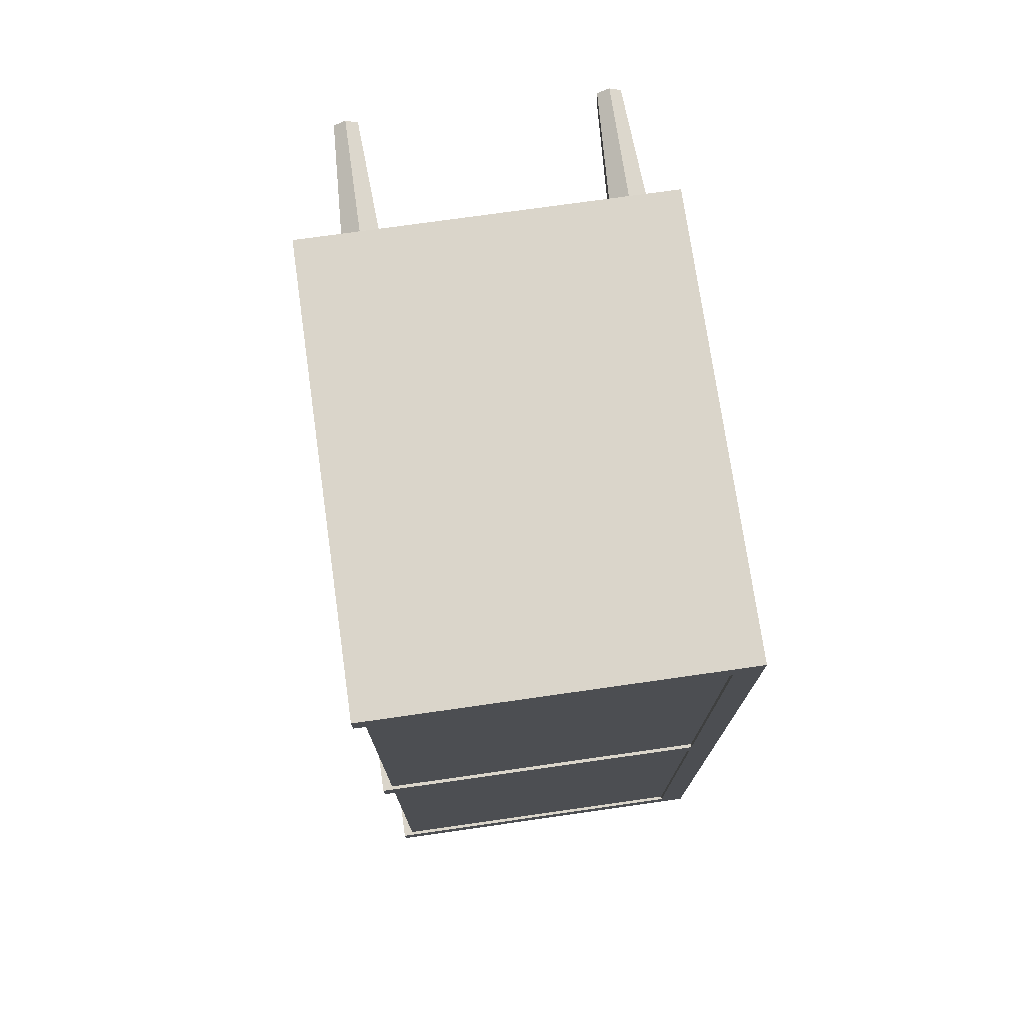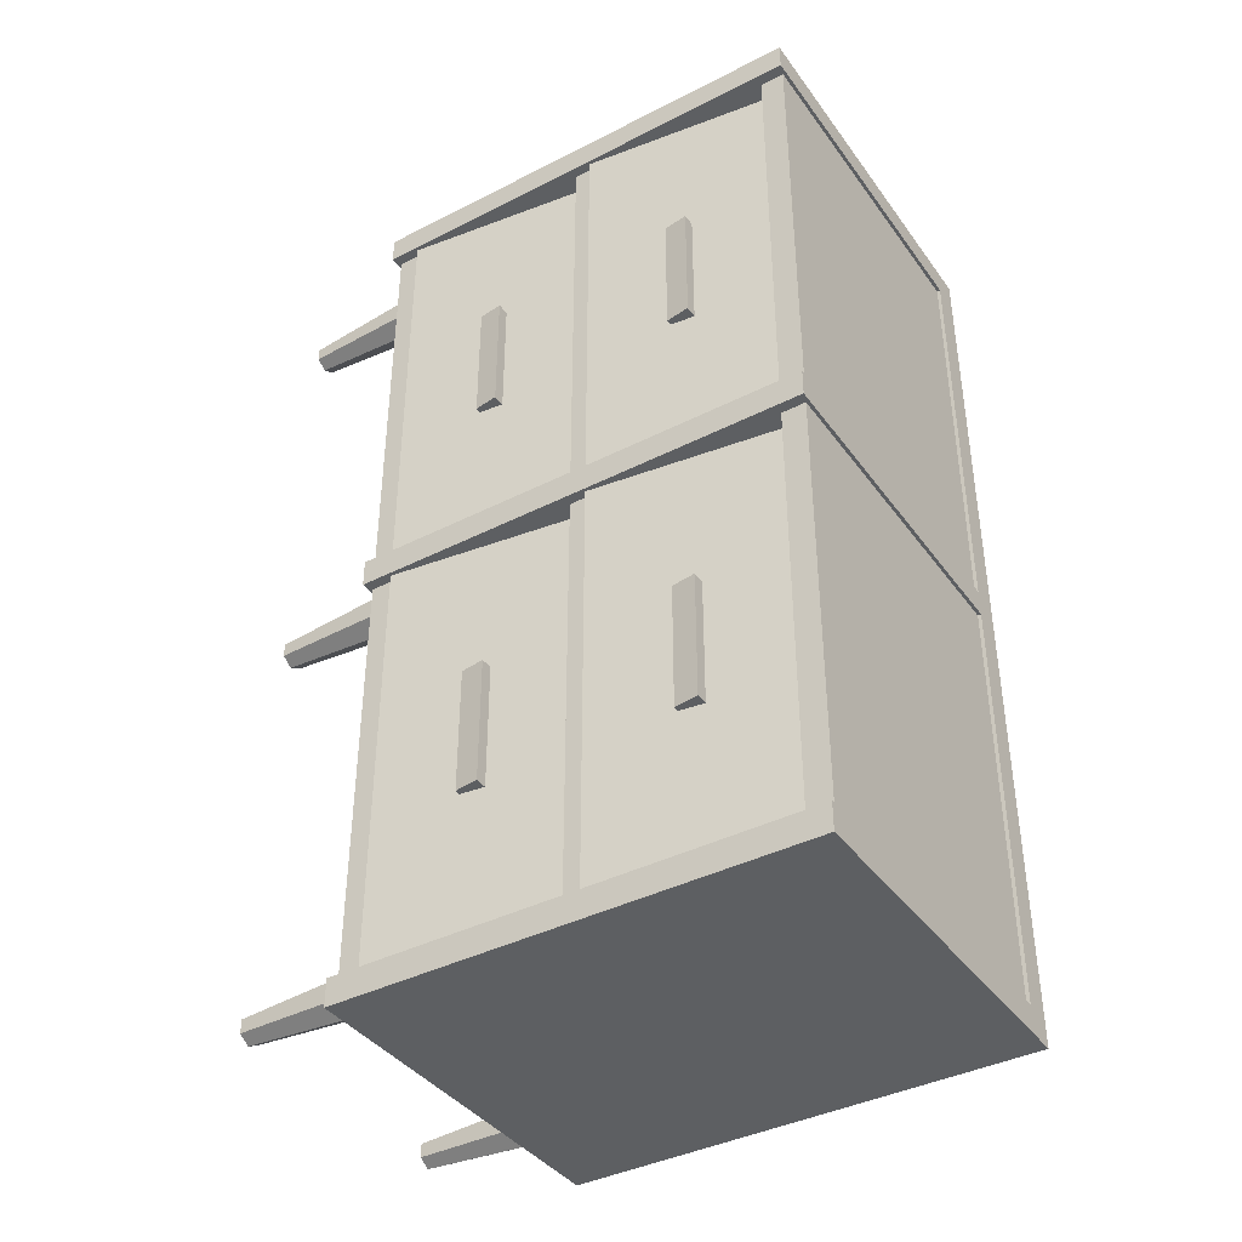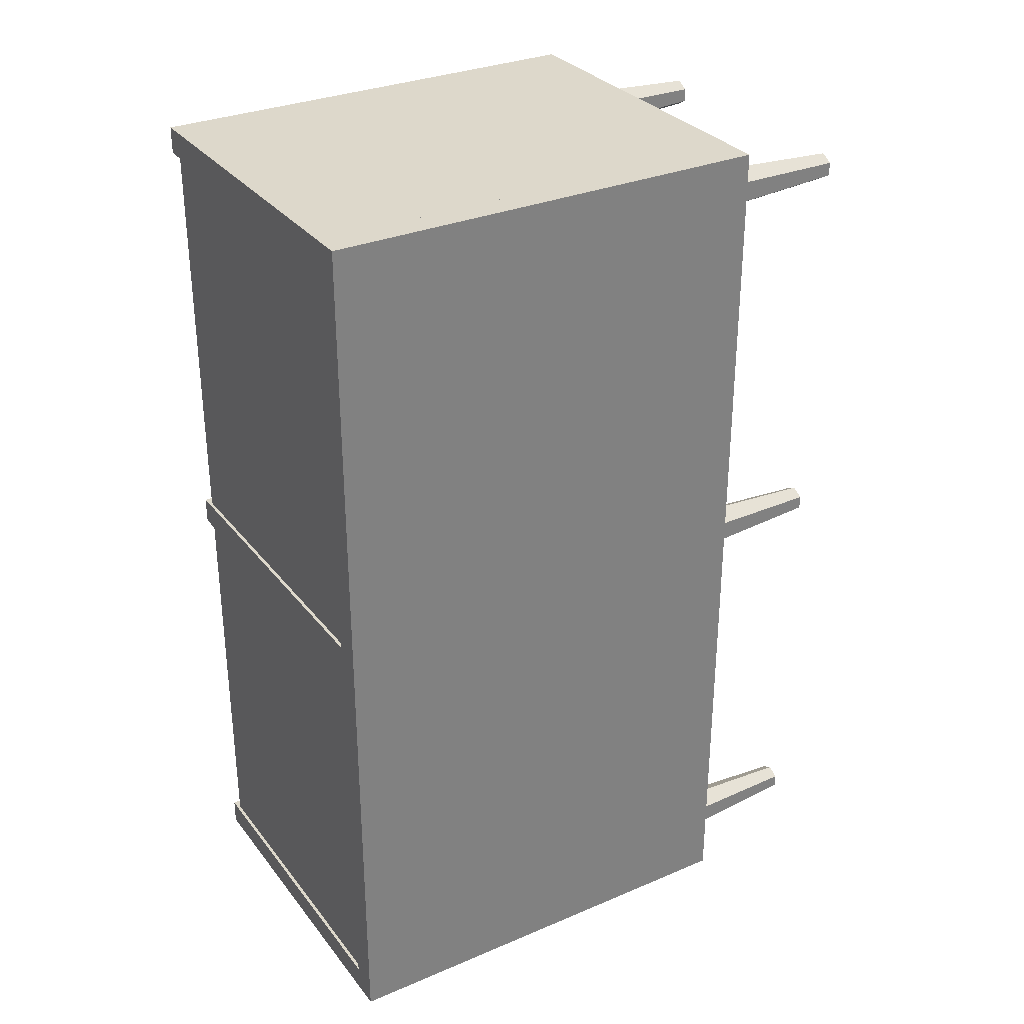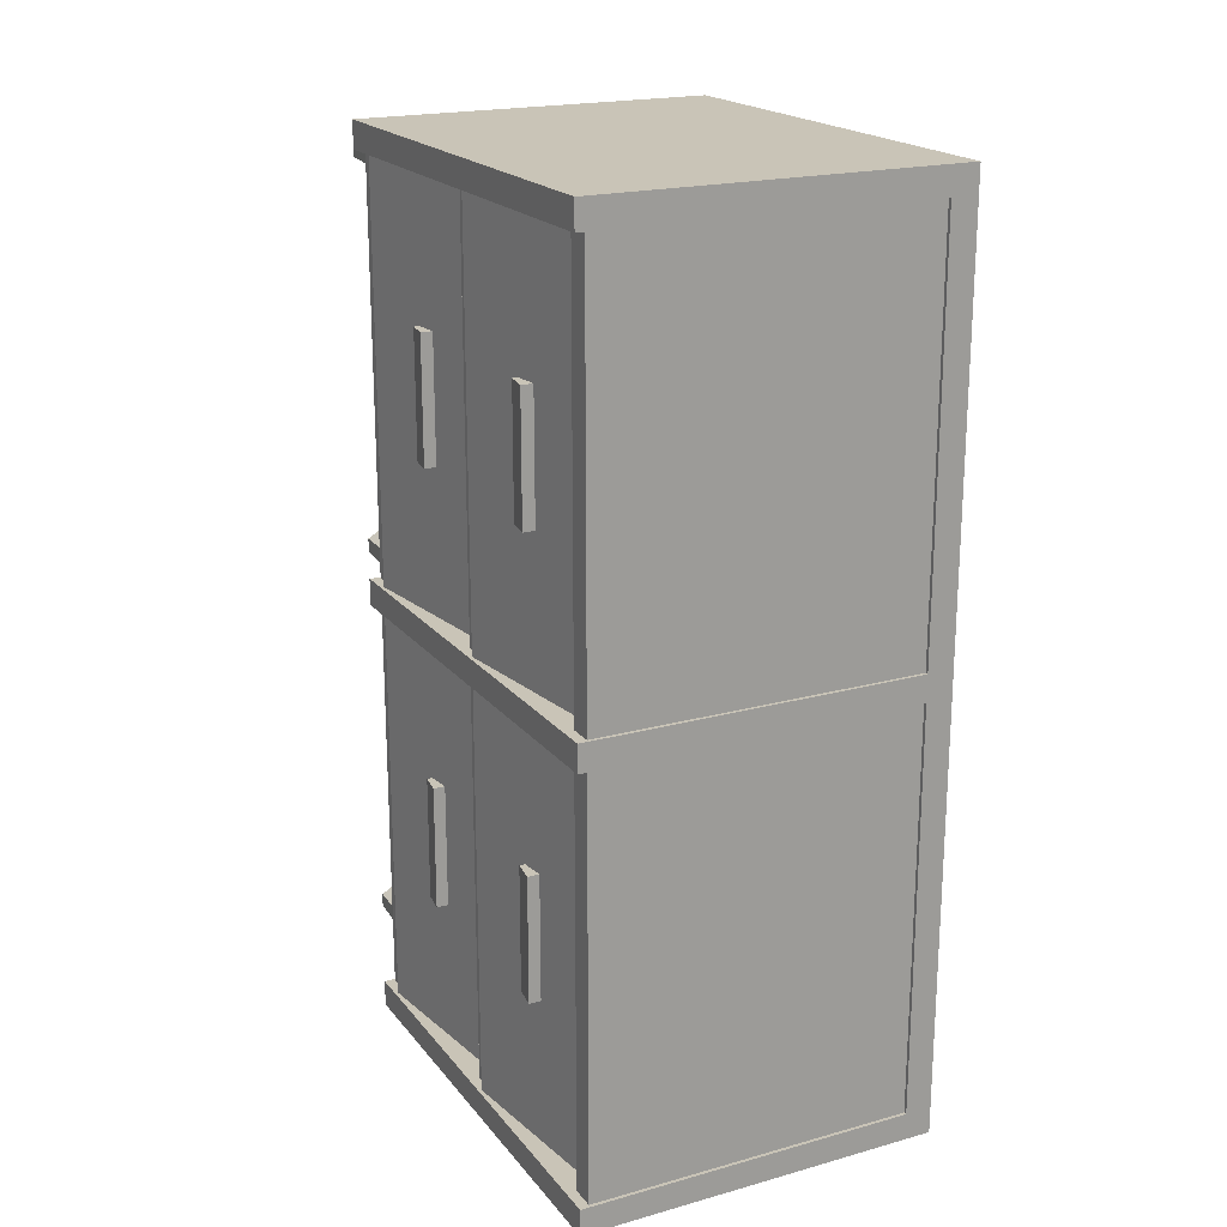
<metadata>
{"format":"obj","ext":"obj","renderer":"f3d","projection":"perspective","resolution":1024,"background":"white","views":[{"elev":74.3,"azim":171.9,"up":"+Z"},{"elev":-39.7,"azim":122.3,"up":"+Z"},{"elev":31.1,"azim":-121.1,"up":"+Z"},{"elev":19.9,"azim":153.0,"up":"+Z"}]}
</metadata>
<code>
v 0.458 -0.4441 1.254
v -0.512 -0.4441 1.254
v -0.512 -0.3741 1.254
v 0.458 -0.3741 1.254
v 0.458 -0.4441 -1.266
v 0.458 -0.3741 -1.266
v -0.512 -0.3741 -1.266
v -0.512 -0.4441 -1.266
v 0.488 -0.4541 -1.346
v 0.488 -0.4541 -1.266
v 0.488 0.8959 -1.266
v 0.488 0.8959 -1.346
v -0.512 -0.4541 -1.346
v -0.512 0.8959 -1.346
v -0.512 0.8959 -1.266
v -0.512 -0.4541 -1.266
v 0.458 0.8159 1.254
v -0.512 0.8159 1.254
v -0.512 0.8859 1.254
v 0.458 0.8859 1.254
v 0.458 0.8159 -1.266
v 0.458 0.8859 -1.266
v -0.512 0.8859 -1.266
v -0.512 0.8159 -1.266
v 0.488 -0.4541 1.254
v 0.488 -0.4541 1.334
v 0.488 0.8959 1.334
v 0.488 0.8959 1.254
v -0.512 -0.4541 1.254
v -0.512 0.8959 1.254
v -0.512 0.8959 1.334
v -0.512 -0.4541 1.334
v 0.458 0.1909 1.259
v 0.458 0.2509 1.259
v 0.458 0.2509 -1.271
v 0.458 0.1909 -1.271
v -0.512 0.1909 1.259
v -0.512 0.1909 -1.271
v -0.512 0.2509 -1.271
v -0.512 0.2509 1.259
v 0.488 -0.4541 -0.04622
v 0.488 -0.4541 0.03378
v 0.488 0.8959 0.03378
v 0.488 0.8959 -0.04622
v -0.512 -0.4541 -0.04622
v -0.512 0.8959 -0.04622
v -0.512 0.8959 0.03378
v -0.512 -0.4541 0.03378
v 0.478 0.2509 -0.04622
v 0.408 0.8009 -0.04622
v 0.408 0.8009 -0.5312
v 0.478 0.2509 -0.5312
v 0.368 0.2509 -0.04622
v 0.368 0.2509 -1.266
v 0.368 0.8009 -1.266
v 0.368 0.8009 -0.04622
v 0.478 0.2509 -1.266
v 0.408 0.8009 -1.266
v 0.478 0.2509 -0.7662
v 0.408 0.8009 -0.7662
v 0.368 0.2559 -1.251
v 0.368 0.3059 -1.251
v -0.492 0.3059 -1.251
v -0.492 0.2559 -1.251
v 0.368 0.2559 -0.06122
v -0.492 0.2559 -0.06122
v -0.492 0.3059 -0.06122
v 0.368 0.3059 -0.06122
v -0.492 0.3059 -0.1462
v -0.492 0.3059 -1.166
v -0.492 0.6759 -1.166
v -0.492 0.6759 -0.1462
v -0.442 0.3059 -0.1462
v -0.442 0.6759 -0.1462
v -0.442 0.6759 -1.166
v -0.442 0.3059 -1.166
v 0.368 0.3059 -0.1012
v -0.492 0.3059 -0.1012
v -0.492 0.6759 -0.1012
v 0.368 0.6759 -0.1012
v 0.368 0.3059 -0.1512
v 0.368 0.6759 -0.1512
v -0.492 0.6759 -0.1512
v -0.492 0.3059 -0.1512
v 0.368 -0.3641 -1.251
v 0.368 -0.3141 -1.251
v -0.492 -0.3141 -1.251
v -0.492 -0.3641 -1.251
v 0.368 -0.3641 -0.06122
v -0.492 -0.3641 -0.06122
v -0.492 -0.3141 -0.06122
v 0.368 -0.3141 -0.06122
v 0.368 0.3059 -1.161
v -0.492 0.3059 -1.161
v -0.492 0.6759 -1.161
v 0.368 0.6759 -1.161
v 0.368 0.3059 -1.211
v 0.368 0.6759 -1.211
v -0.492 0.6759 -1.211
v -0.492 0.3059 -1.211
v -0.492 -0.3141 -0.1462
v -0.492 -0.3141 -1.166
v -0.492 0.05595 -1.166
v -0.492 0.05595 -0.1462
v -0.442 -0.3141 -0.1462
v -0.442 0.05595 -0.1462
v -0.442 0.05595 -1.166
v -0.442 -0.3141 -1.166
v 0.368 -0.3141 -0.1012
v -0.492 -0.3141 -0.1012
v -0.492 0.05595 -0.1012
v 0.368 0.05595 -0.1012
v 0.368 -0.3141 -0.1512
v 0.368 0.05595 -0.1512
v -0.492 0.05595 -0.1512
v -0.492 -0.3141 -0.1512
v 0.478 -0.3691 -0.04622
v 0.408 0.1809 -0.04622
v 0.408 0.1809 -0.5312
v 0.478 -0.3691 -0.5312
v 0.368 -0.3691 -0.04622
v 0.368 -0.3691 -1.266
v 0.368 0.1809 -1.266
v 0.368 0.1809 -0.04622
v 0.478 -0.3691 -1.266
v 0.408 0.1809 -1.266
v 0.478 -0.3691 -0.7662
v 0.408 0.1809 -0.7662
v 0.423 0.4959 -0.4662
v 0.423 0.5659 -0.4662
v 0.473 0.5659 -0.4662
v 0.463 0.4959 -0.4662
v 0.423 0.4959 -0.8362
v 0.463 0.4959 -0.8362
v 0.473 0.5659 -0.8362
v 0.423 0.5659 -0.8362
v 0.368 -0.3141 -1.161
v -0.492 -0.3141 -1.161
v -0.492 0.05595 -1.161
v 0.368 0.05595 -1.161
v 0.368 -0.3141 -1.211
v 0.368 0.05595 -1.211
v -0.492 0.05595 -1.211
v -0.492 -0.3141 -1.211
v 0.423 -0.1241 -0.4662
v 0.423 -0.05405 -0.4662
v 0.473 -0.05405 -0.4662
v 0.463 -0.1241 -0.4662
v 0.423 -0.1241 -0.8362
v 0.463 -0.1241 -0.8362
v 0.473 -0.05405 -0.8362
v 0.423 -0.05405 -0.8362
v -0.512 -0.4541 -1.346
v -0.512 0.8959 -1.346
v -0.592 0.8959 -1.346
v -0.592 -0.4541 -1.346
v -0.512 -0.4541 1.334
v -0.592 -0.4541 1.334
v -0.592 0.8959 1.334
v -0.512 0.8959 1.334
v 0.478 0.2509 1.254
v 0.408 0.8009 1.254
v 0.408 0.8009 0.7688
v 0.478 0.2509 0.7688
v 0.368 0.2509 1.254
v 0.368 0.2509 0.03378
v 0.368 0.8009 0.03378
v 0.368 0.8009 1.254
v 0.478 0.2509 0.03378
v 0.408 0.8009 0.03378
v 0.478 0.2509 0.5338
v 0.408 0.8009 0.5338
v 0.368 0.3059 1.199
v -0.492 0.3059 1.199
v -0.492 0.6759 1.199
v 0.368 0.6759 1.199
v 0.368 0.3059 1.149
v 0.368 0.6759 1.149
v -0.492 0.6759 1.149
v -0.492 0.3059 1.149
v 0.368 0.2559 0.04878
v 0.368 0.3059 0.04878
v -0.492 0.3059 0.04878
v -0.492 0.2559 0.04878
v 0.368 0.2559 1.239
v -0.492 0.2559 1.239
v -0.492 0.3059 1.239
v 0.368 0.3059 1.239
v -0.492 0.3059 1.154
v -0.492 0.3059 0.1338
v -0.492 0.6759 0.1338
v -0.492 0.6759 1.154
v -0.442 0.3059 1.154
v -0.442 0.6759 1.154
v -0.442 0.6759 0.1338
v -0.442 0.3059 0.1338
v 0.368 0.3059 0.1388
v -0.492 0.3059 0.1388
v -0.492 0.6759 0.1388
v 0.368 0.6759 0.1388
v 0.368 0.3059 0.08878
v 0.368 0.6759 0.08878
v -0.492 0.6759 0.08878
v -0.492 0.3059 0.08878
v 0.423 0.4959 0.8338
v 0.423 0.5659 0.8338
v 0.473 0.5659 0.8338
v 0.463 0.4959 0.8338
v 0.423 0.4959 0.4638
v 0.463 0.4959 0.4638
v 0.473 0.5659 0.4638
v 0.423 0.5659 0.4638
v 0.478 -0.3691 1.254
v 0.408 0.1809 1.254
v 0.408 0.1809 0.7688
v 0.478 -0.3691 0.7688
v 0.368 -0.3691 1.254
v 0.368 -0.3691 0.03378
v 0.368 0.1809 0.03378
v 0.368 0.1809 1.254
v 0.478 -0.3691 0.03378
v 0.408 0.1809 0.03378
v 0.478 -0.3691 0.5338
v 0.408 0.1809 0.5338
v 0.368 -0.3141 1.199
v -0.492 -0.3141 1.199
v -0.492 0.05595 1.199
v 0.368 0.05595 1.199
v 0.368 -0.3141 1.149
v 0.368 0.05595 1.149
v -0.492 0.05595 1.149
v -0.492 -0.3141 1.149
v 0.368 -0.3641 0.04878
v 0.368 -0.3141 0.04878
v -0.492 -0.3141 0.04878
v -0.492 -0.3641 0.04878
v 0.368 -0.3641 1.239
v -0.492 -0.3641 1.239
v -0.492 -0.3141 1.239
v 0.368 -0.3141 1.239
v -0.492 -0.3141 1.154
v -0.492 -0.3141 0.1338
v -0.492 0.05595 0.1338
v -0.492 0.05595 1.154
v -0.442 -0.3141 1.154
v -0.442 0.05595 1.154
v -0.442 0.05595 0.1338
v -0.442 -0.3141 0.1338
v 0.368 -0.3141 0.1388
v -0.492 -0.3141 0.1388
v -0.492 0.05595 0.1388
v 0.368 0.05595 0.1388
v 0.368 -0.3141 0.08878
v 0.368 0.05595 0.08878
v -0.492 0.05595 0.08878
v -0.492 -0.3141 0.08878
v 0.423 -0.1241 0.8338
v 0.423 -0.05405 0.8338
v 0.473 -0.05405 0.8338
v 0.463 -0.1241 0.8338
v 0.423 -0.1241 0.4638
v 0.463 -0.1241 0.4638
v 0.473 -0.05405 0.4638
v 0.423 -0.05405 0.4638
v 0.2697 -0.8464 1.209
v 0.2697 -0.8464 1.169
v 0.248 -0.4441 1.156
v 0.248 -0.4441 1.221
v 0.3043 -0.8464 1.149
v 0.3043 -0.4441 1.124
v 0.339 -0.8464 1.169
v 0.3606 -0.4441 1.156
v 0.339 -0.8464 1.209
v 0.3606 -0.4441 1.221
v 0.3043 -0.8464 1.229
v 0.3043 -0.4441 1.254
v 0.2697 -0.8464 0.01878
v 0.2697 -0.8464 -0.02122
v 0.248 -0.4441 -0.03372
v 0.248 -0.4441 0.03128
v 0.3043 -0.8464 -0.04122
v 0.3043 -0.4441 -0.06622
v 0.339 -0.8464 -0.02122
v 0.3606 -0.4441 -0.03372
v 0.339 -0.8464 0.01878
v 0.3606 -0.4441 0.03128
v 0.3043 -0.8464 0.03878
v 0.3043 -0.4441 0.06378
v 0.2671 -0.8464 -1.181
v 0.2671 -0.8464 -1.221
v 0.2455 -0.4441 -1.234
v 0.2455 -0.4441 -1.169
v 0.3018 -0.8464 -1.241
v 0.3018 -0.4441 -1.266
v 0.3364 -0.8464 -1.221
v 0.358 -0.4441 -1.234
v 0.3364 -0.8464 -1.181
v 0.358 -0.4441 -1.169
v 0.3018 -0.8464 -1.161
v 0.3018 -0.4441 -1.136
v -0.4929 -0.8464 1.199
v -0.4929 -0.8464 1.159
v -0.5145 -0.4441 1.146
v -0.5145 -0.4441 1.211
v -0.4582 -0.8464 1.139
v -0.4582 -0.4441 1.114
v -0.4236 -0.8464 1.159
v -0.402 -0.4441 1.146
v -0.4236 -0.8464 1.199
v -0.402 -0.4441 1.211
v -0.4582 -0.8464 1.219
v -0.4582 -0.4441 1.244
v -0.4929 -0.8464 0.008783
v -0.4929 -0.8464 -0.03122
v -0.5145 -0.4441 -0.04372
v -0.5145 -0.4441 0.02128
v -0.4582 -0.8464 -0.05122
v -0.4582 -0.4441 -0.07622
v -0.4236 -0.8464 -0.03122
v -0.402 -0.4441 -0.04372
v -0.4236 -0.8464 0.008784
v -0.402 -0.4441 0.02128
v -0.4582 -0.8464 0.02878
v -0.4582 -0.4441 0.05378
v -0.4929 -0.8464 -1.191
v -0.4929 -0.8464 -1.231
v -0.5145 -0.4441 -1.244
v -0.5145 -0.4441 -1.179
v -0.4582 -0.8464 -1.251
v -0.4582 -0.4441 -1.276
v -0.4236 -0.8464 -1.231
v -0.402 -0.4441 -1.244
v -0.4236 -0.8464 -1.191
v -0.402 -0.4441 -1.179
v -0.4582 -0.8464 -1.171
v -0.4582 -0.4441 -1.146
o group2117863080
g mesh2117863080
f 4 3 2 1
f 8 7 6 5
f 2 8 5 1
f 6 7 3 4
f 5 6 4 1
f 3 7 8 2
o group1371453531
g mesh1371453531
f 12 11 10 9
f 16 15 14 13
f 10 16 13 9
f 14 15 11 12
f 13 14 12 9
f 11 15 16 10
o group1188150494
g mesh1188150494
f 20 19 18 17
f 24 23 22 21
f 18 24 21 17
f 22 23 19 20
f 21 22 20 17
f 19 23 24 18
o group1697177697
g mesh1697177697
f 28 27 26 25
f 32 31 30 29
f 26 32 29 25
f 30 31 27 28
f 29 30 28 25
f 27 31 32 26
o group702753794
g mesh702753794
f 36 35 34 33
f 40 39 38 37
f 34 40 37 33
f 38 39 35 36
f 37 38 36 33
f 35 39 40 34
o group460319860
g mesh460319860
f 44 43 42 41
f 48 47 46 45
f 42 48 45 41
f 46 47 43 44
f 45 46 44 41
f 43 47 48 42
o group907466834
g mesh907466834
f 156 155 154 153
f 160 159 158 157
f 154 160 157 153
f 158 159 155 156
f 157 158 156 153
f 155 159 160 154
o group90124938
g mesh90124938
f 52 51 50 49
f 56 55 54 53
f 50 56 53 49
f 54 55 58 57
f 53 54 57 59 52 49
f 51 60 58 55 56 50
f 59 57 58 60
f 64 63 62 61
f 68 67 66 65
f 62 68 65 61
f 66 67 63 64
f 65 66 64 61
f 63 67 68 62
f 72 71 70 69
f 76 75 74 73
f 70 76 73 69
f 74 75 71 72
f 73 74 72 69
f 71 75 76 70
f 80 79 78 77
f 84 83 82 81
f 78 84 81 77
f 82 83 79 80
f 81 82 80 77
f 79 83 84 78
f 96 95 94 93
f 100 99 98 97
f 94 100 97 93
f 98 99 95 96
f 97 98 96 93
f 95 99 100 94
f 52 59 60 51
f 132 131 130 129
f 136 135 134 133
f 130 136 133 129
f 134 135 131 132
f 133 134 132 129
f 131 135 136 130
o group1049979582
g mesh1049979582
f 88 87 86 85
f 92 91 90 89
f 86 92 89 85
f 90 91 87 88
f 89 90 88 85
f 87 91 92 86
f 104 103 102 101
f 108 107 106 105
f 102 108 105 101
f 106 107 103 104
f 105 106 104 101
f 103 107 108 102
f 112 111 110 109
f 116 115 114 113
f 110 116 113 109
f 114 115 111 112
f 113 114 112 109
f 111 115 116 110
f 120 119 118 117
f 124 123 122 121
f 118 124 121 117
f 122 123 126 125
f 121 122 125 127 120 117
f 119 128 126 123 124 118
f 127 125 126 128
f 140 139 138 137
f 144 143 142 141
f 138 144 141 137
f 142 143 139 140
f 141 142 140 137
f 139 143 144 138
f 120 127 128 119
f 148 147 146 145
f 152 151 150 149
f 146 152 149 145
f 150 151 147 148
f 149 150 148 145
f 147 151 152 146
o group1704633651
g mesh1704633651
f 164 163 162 161
f 168 167 166 165
f 162 168 165 161
f 166 167 170 169
f 165 166 169 171 164 161
f 163 172 170 167 168 162
f 171 169 170 172
f 176 175 174 173
f 180 179 178 177
f 174 180 177 173
f 178 179 175 176
f 177 178 176 173
f 175 179 180 174
f 184 183 182 181
f 188 187 186 185
f 182 188 185 181
f 186 187 183 184
f 185 186 184 181
f 183 187 188 182
f 192 191 190 189
f 196 195 194 193
f 190 196 193 189
f 194 195 191 192
f 193 194 192 189
f 191 195 196 190
f 200 199 198 197
f 204 203 202 201
f 198 204 201 197
f 202 203 199 200
f 201 202 200 197
f 199 203 204 198
f 164 171 172 163
f 208 207 206 205
f 212 211 210 209
f 206 212 209 205
f 210 211 207 208
f 209 210 208 205
f 207 211 212 206
o group1332658999
g mesh1332658999
f 216 215 214 213
f 220 219 218 217
f 214 220 217 213
f 218 219 222 221
f 217 218 221 223 216 213
f 215 224 222 219 220 214
f 223 221 222 224
f 228 227 226 225
f 232 231 230 229
f 226 232 229 225
f 230 231 227 228
f 229 230 228 225
f 227 231 232 226
f 236 235 234 233
f 240 239 238 237
f 234 240 237 233
f 238 239 235 236
f 237 238 236 233
f 235 239 240 234
f 244 243 242 241
f 248 247 246 245
f 242 248 245 241
f 246 247 243 244
f 245 246 244 241
f 243 247 248 242
f 252 251 250 249
f 256 255 254 253
f 250 256 253 249
f 254 255 251 252
f 253 254 252 249
f 251 255 256 250
f 216 223 224 215
f 260 259 258 257
f 264 263 262 261
f 258 264 261 257
f 262 263 259 260
f 261 262 260 257
f 259 263 264 258
o group1922718748
g mesh1922718748
f 268 267 266 265
f 267 270 269 266
f 270 272 271 269
f 272 274 273 271
f 274 276 275 273
f 276 268 265 275
f 265 266 269 271 273 275
f 276 274 272 270 267 268
o group2017431571
g mesh2017431571
f 280 279 278 277
f 279 282 281 278
f 282 284 283 281
f 284 286 285 283
f 286 288 287 285
f 288 280 277 287
f 277 278 281 283 285 287
f 288 286 284 282 279 280
o group2085547140
g mesh2085547140
f 292 291 290 289
f 291 294 293 290
f 294 296 295 293
f 296 298 297 295
f 298 300 299 297
f 300 292 289 299
f 289 290 293 295 297 299
f 300 298 296 294 291 292
o group651829520
g mesh651829520
f 304 303 302 301
f 303 306 305 302
f 306 308 307 305
f 308 310 309 307
f 310 312 311 309
f 312 304 301 311
f 301 302 305 307 309 311
f 312 310 308 306 303 304
o group2074098319
g mesh2074098319
f 316 315 314 313
f 315 318 317 314
f 318 320 319 317
f 320 322 321 319
f 322 324 323 321
f 324 316 313 323
f 313 314 317 319 321 323
f 324 322 320 318 315 316
o group1411203478
g mesh1411203478
f 328 327 326 325
f 327 330 329 326
f 330 332 331 329
f 332 334 333 331
f 334 336 335 333
f 336 328 325 335
f 325 326 329 331 333 335
f 336 334 332 330 327 328

</code>
